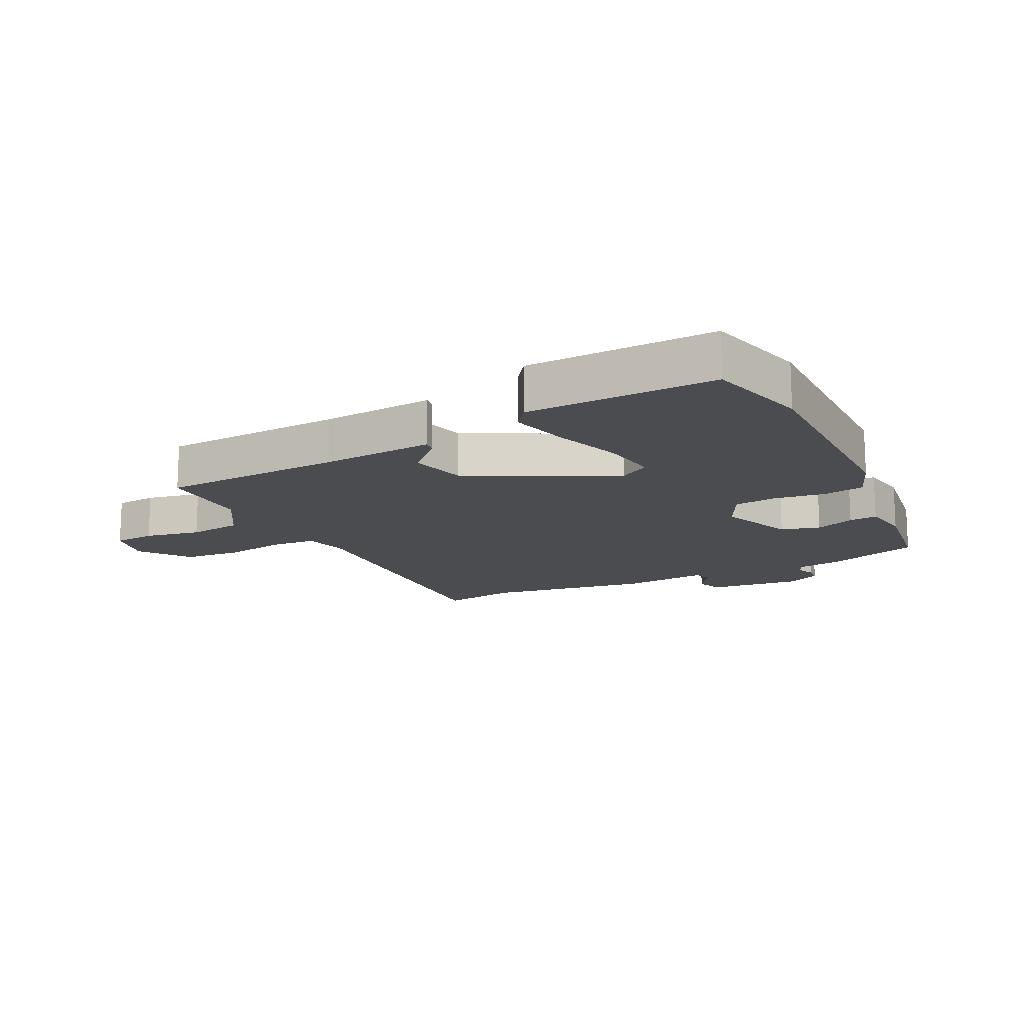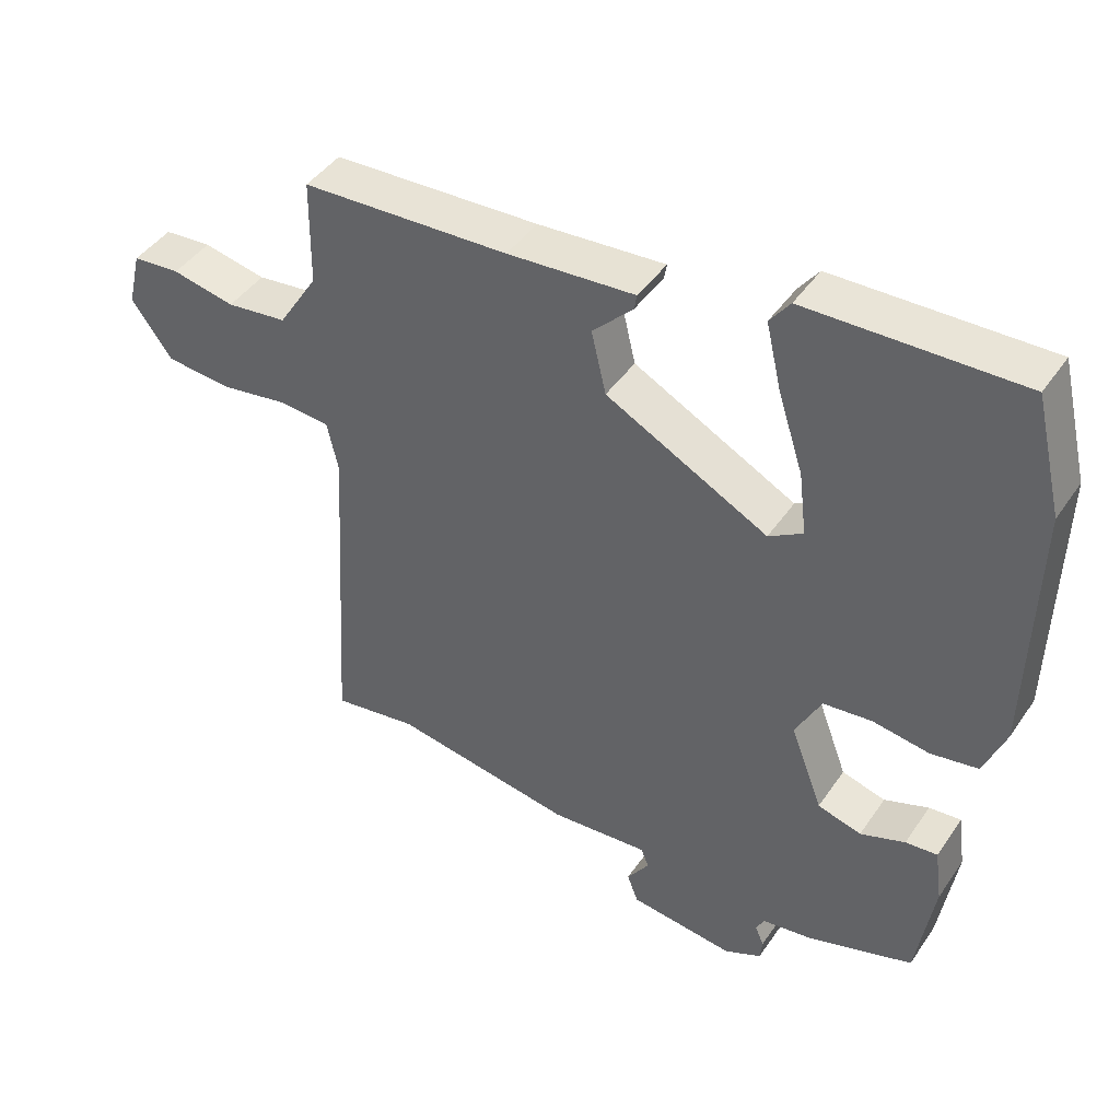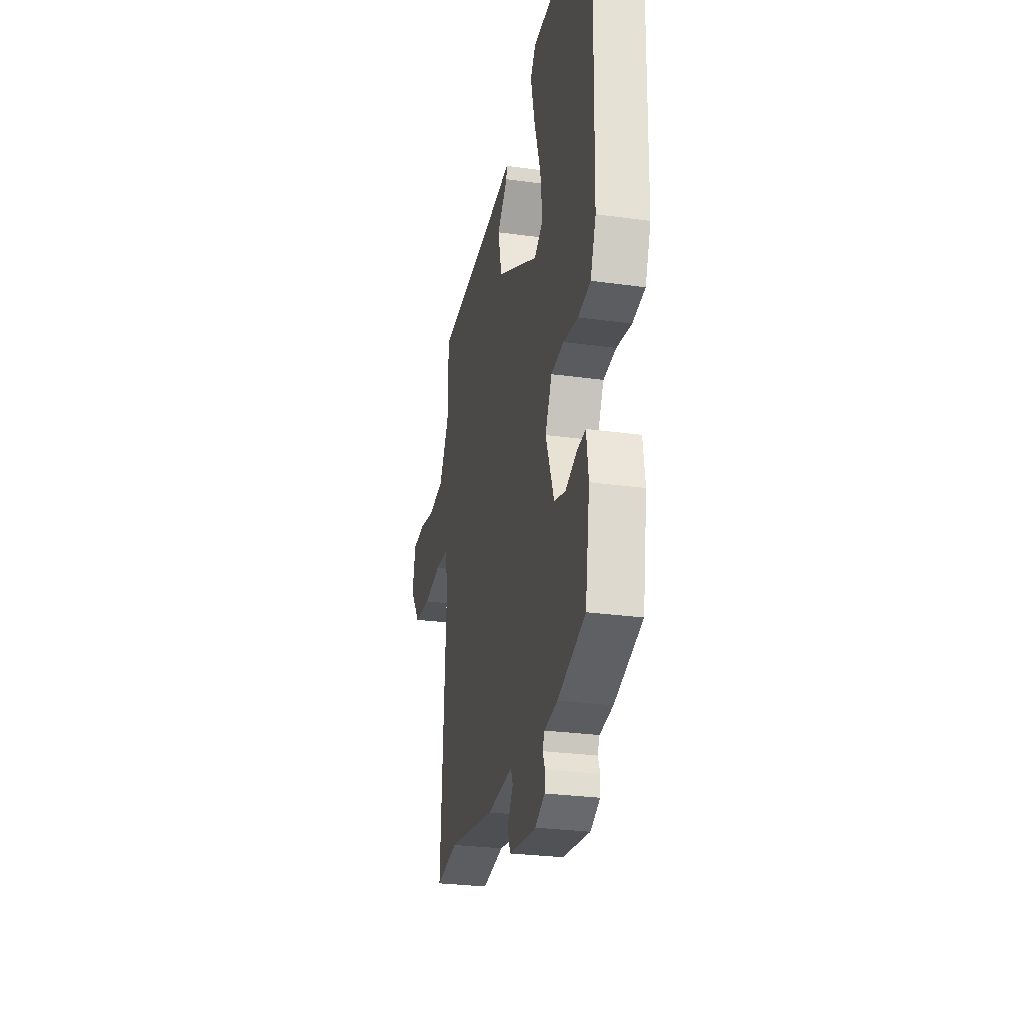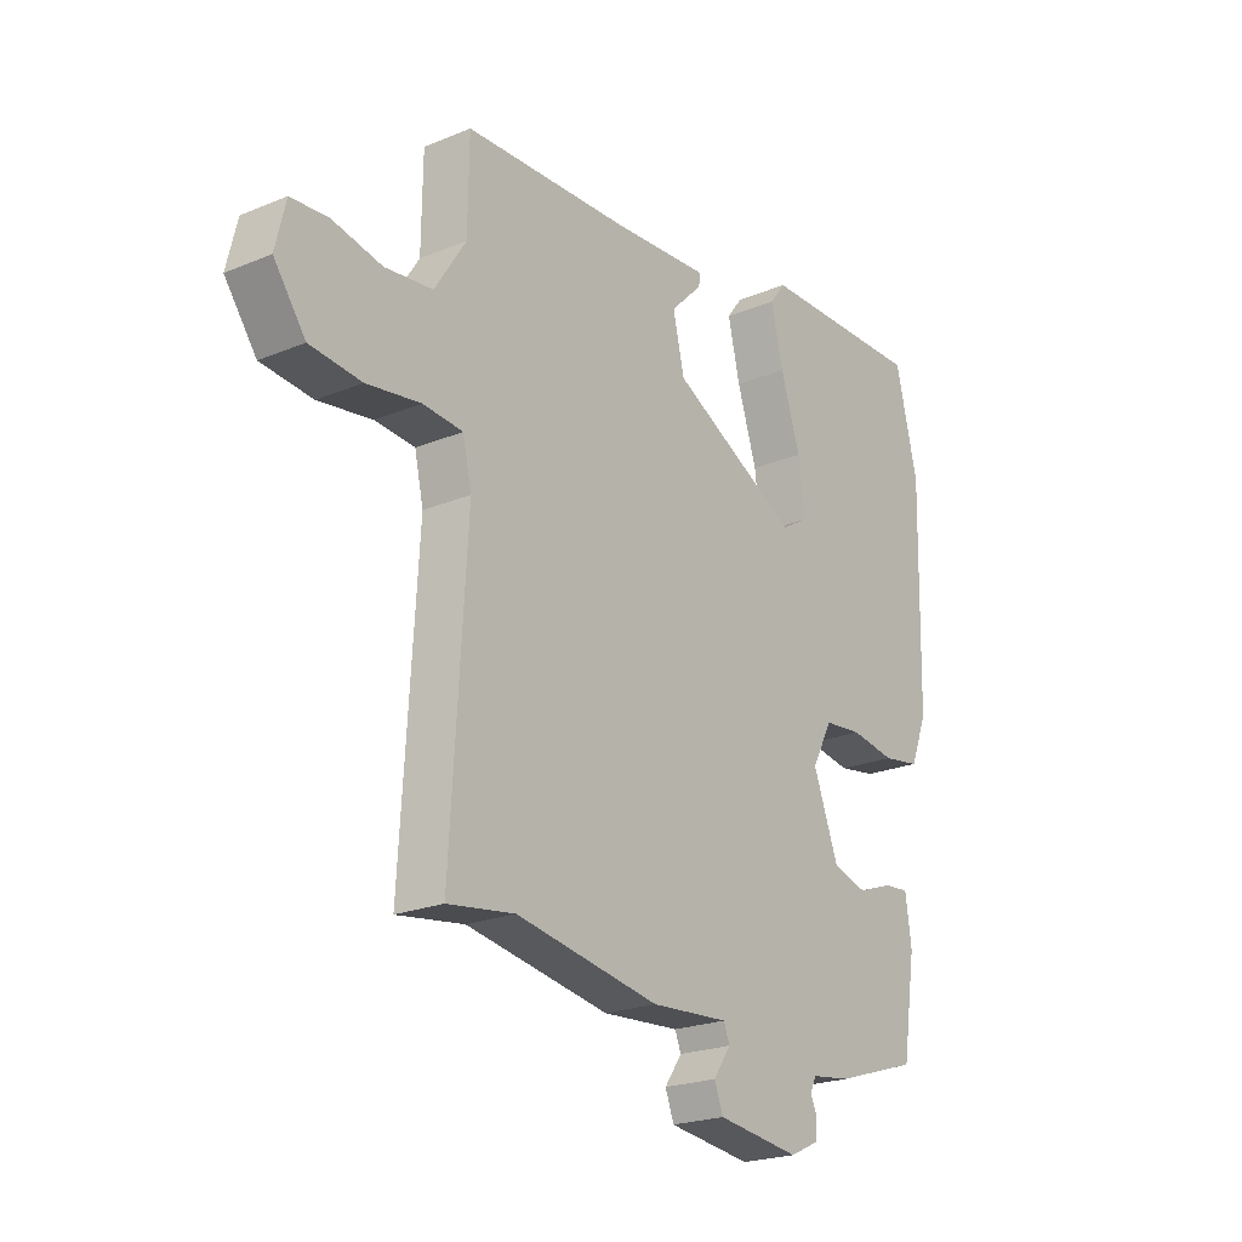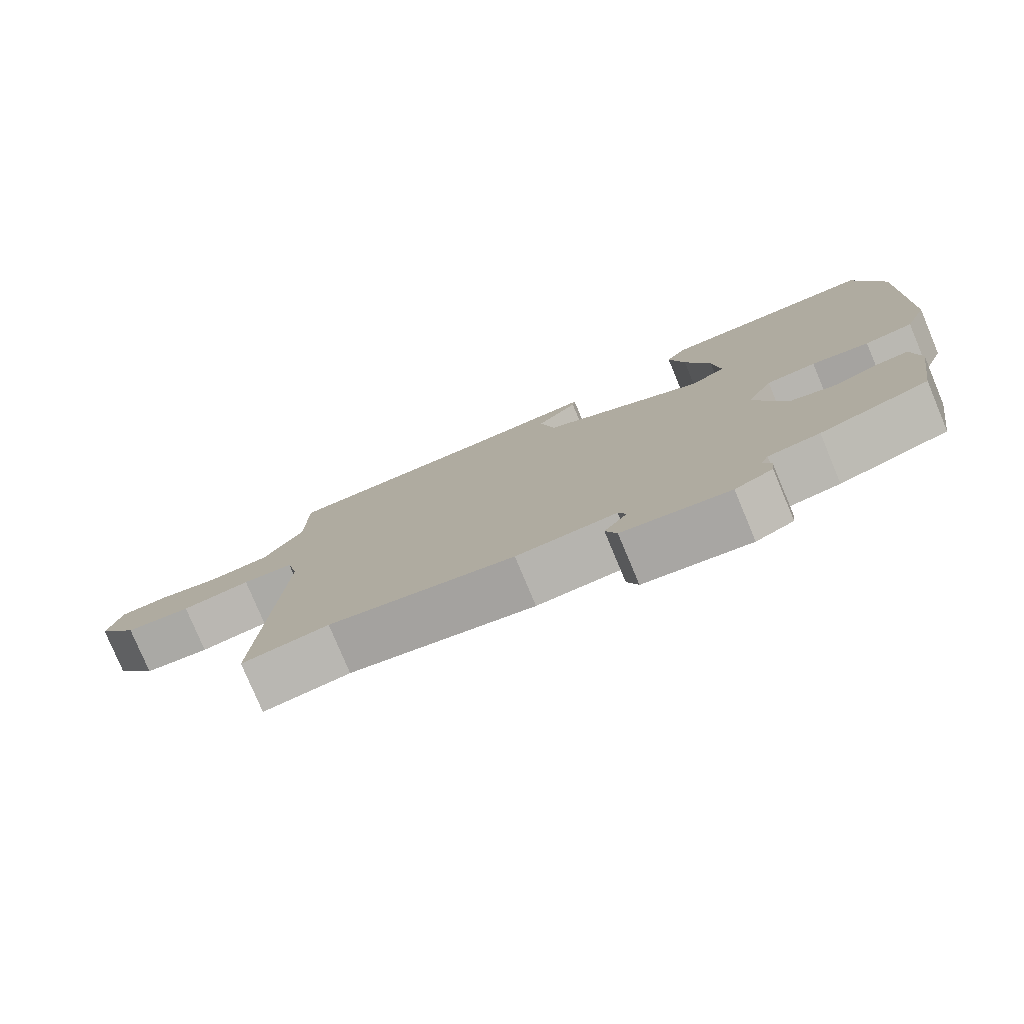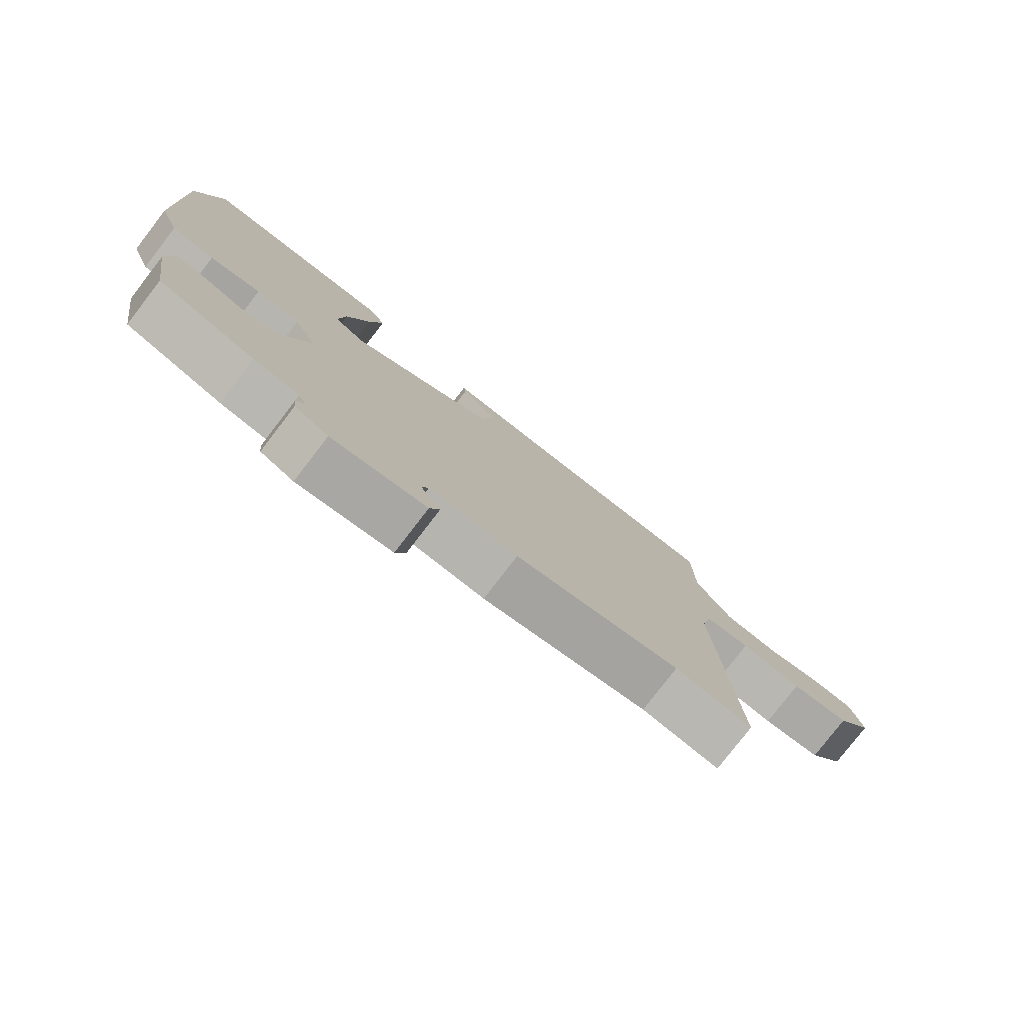
<metadata>
{"format":"obj","ext":"obj","renderer":"f3d","projection":"perspective","resolution":1024,"background":"white","views":[{"elev":-15.0,"azim":27.5,"up":"+Y"},{"elev":43.8,"azim":31.9,"up":"+Z"},{"elev":-27.7,"azim":78.1,"up":"+Z"},{"elev":-22.2,"azim":-54.2,"up":"+Z"},{"elev":-78.5,"azim":22.7,"up":"+Z"},{"elev":-78.6,"azim":142.4,"up":"+Z"}]}
</metadata>
<code>
v 0.438 0.07 -0.489
v 0.286 0.07 -0.537
v 0.214 0.07 -0.547
v 0.203 0.07 -0.57
v 0.215 0.07 -0.599
v 0.212 0.07 -0.629
v 0.159 0.07 -0.654
v 0.008 0.07 -0.635
v -0.008 0.07 -0.593
v 0.024 0.07 -0.547
v 0.013 0.07 -0.519
v -0.128 0.07 -0.529
v -0.389 0.07 -0.484
v -0.511 0.07 -0.502
v -0.482 0.07 -0.02
v -0.498 0.07 0.052
v -0.571 0.07 0.058
v -0.669 0.07 0.043
v -0.763 0.07 0.052
v -0.821 0.07 0.132
v -0.802 0.07 0.211
v -0.734 0.07 0.216
v -0.644 0.07 0.197
v -0.557 0.07 0.207
v -0.5 0.07 0.296
v -0.498 0.07 0.448
v -0.201 0.07 0.459
v -0.018 0.07 0.471
v -0.022 0.07 0.449
v -0.08 0.07 0.391
v -0.059 0.07 0.301
v 0.174 0.07 0.178
v 0.223 0.07 0.207
v 0.212 0.07 0.298
v 0.176 0.07 0.41
v 0.154 0.07 0.505
v 0.183 0.07 0.543
v 0.488 0.07 0.548
v 0.528 0.07 0.381
v 0.52 0.07 0.016
v 0.489 0.07 -0.062
v 0.421 0.07 -0.073
v 0.34 0.07 -0.06
v 0.27 0.07 -0.067
v 0.233 0.07 -0.138
v 0.279 0.07 -0.26
v 0.342 0.07 -0.278
v 0.406 0.07 -0.255
v 0.452 0.07 -0.251
v 0.463 0.07 -0.33
v 0.438 0 -0.489
v 0.286 0 -0.537
v 0.214 0 -0.547
v 0.203 0 -0.57
v 0.215 0 -0.599
v 0.212 0 -0.629
v 0.159 0 -0.654
v 0.008 0 -0.635
v -0.008 0 -0.593
v 0.024 0 -0.547
v 0.013 0 -0.519
v -0.128 0 -0.529
v -0.389 0 -0.484
v -0.511 0 -0.502
v -0.482 0 -0.02
v -0.498 0 0.052
v -0.571 0 0.058
v -0.669 0 0.043
v -0.763 0 0.052
v -0.821 0 0.132
v -0.802 0 0.211
v -0.734 0 0.216
v -0.644 0 0.197
v -0.557 0 0.207
v -0.5 0 0.296
v -0.498 0 0.448
v -0.201 0 0.459
v -0.018 0 0.471
v -0.022 0 0.449
v -0.08 0 0.391
v -0.059 0 0.301
v 0.174 0 0.178
v 0.223 0 0.207
v 0.212 0 0.298
v 0.176 0 0.41
v 0.154 0 0.505
v 0.183 0 0.543
v 0.488 0 0.548
v 0.528 0 0.381
v 0.52 0 0.016
v 0.489 0 -0.062
v 0.421 0 -0.073
v 0.34 0 -0.06
v 0.27 0 -0.067
v 0.233 0 -0.138
v 0.279 0 -0.26
v 0.342 0 -0.278
v 0.406 0 -0.255
v 0.452 0 -0.251
v 0.463 0 -0.33
f 47 48 49 50
f 46 47 50 1
f 40 41 42 43
f 40 43 44
f 39 40 44
f 38 39 44
f 34 35 36 37
f 33 34 37 38
f 27 28 29 30
f 25 26 27 30
f 24 25 30 31
f 20 21 22 23
f 20 23 24
f 17 18 19 20
f 16 17 20 24
f 13 14 15
f 11 12 13 15
f 11 15 16
f 7 8 9 10
f 7 10 11
f 4 5 6 7
f 3 4 7 11
f 46 1 2 3
f 45 46 3 11
f 33 38 44 45
f 32 33 45 11
f 24 31 32
f 11 16 24 32
f 100 99 98 97
f 51 100 97 96
f 93 92 91 90
f 94 93 90
f 94 90 89
f 94 89 88
f 87 86 85 84
f 88 87 84 83
f 80 79 78 77
f 80 77 76 75
f 81 80 75 74
f 73 72 71 70
f 74 73 70
f 70 69 68 67
f 74 70 67 66
f 65 64 63
f 65 63 62 61
f 66 65 61
f 60 59 58 57
f 61 60 57
f 57 56 55 54
f 61 57 54 53
f 53 52 51 96
f 61 53 96 95
f 95 94 88 83
f 61 95 83 82
f 82 81 74
f 82 74 66 61
f 1 51 52 2
f 2 52 53 3
f 3 53 54 4
f 4 54 55 5
f 5 55 56 6
f 6 56 57 7
f 7 57 58 8
f 8 58 59 9
f 9 59 60 10
f 10 60 61 11
f 11 61 62 12
f 12 62 63 13
f 13 63 64 14
f 14 64 65 15
f 15 65 66 16
f 16 66 67 17
f 17 67 68 18
f 18 68 69 19
f 19 69 70 20
f 20 70 71 21
f 21 71 72 22
f 22 72 73 23
f 23 73 74 24
f 24 74 75 25
f 25 75 76 26
f 26 76 77 27
f 27 77 78 28
f 28 78 79 29
f 29 79 80 30
f 30 80 81 31
f 31 81 82 32
f 32 82 83 33
f 33 83 84 34
f 34 84 85 35
f 35 85 86 36
f 36 86 87 37
f 37 87 88 38
f 38 88 89 39
f 39 89 90 40
f 40 90 91 41
f 41 91 92 42
f 42 92 93 43
f 43 93 94 44
f 44 94 95 45
f 45 95 96 46
f 46 96 97 47
f 47 97 98 48
f 48 98 99 49
f 49 99 100 50
f 50 100 51 1

</code>
